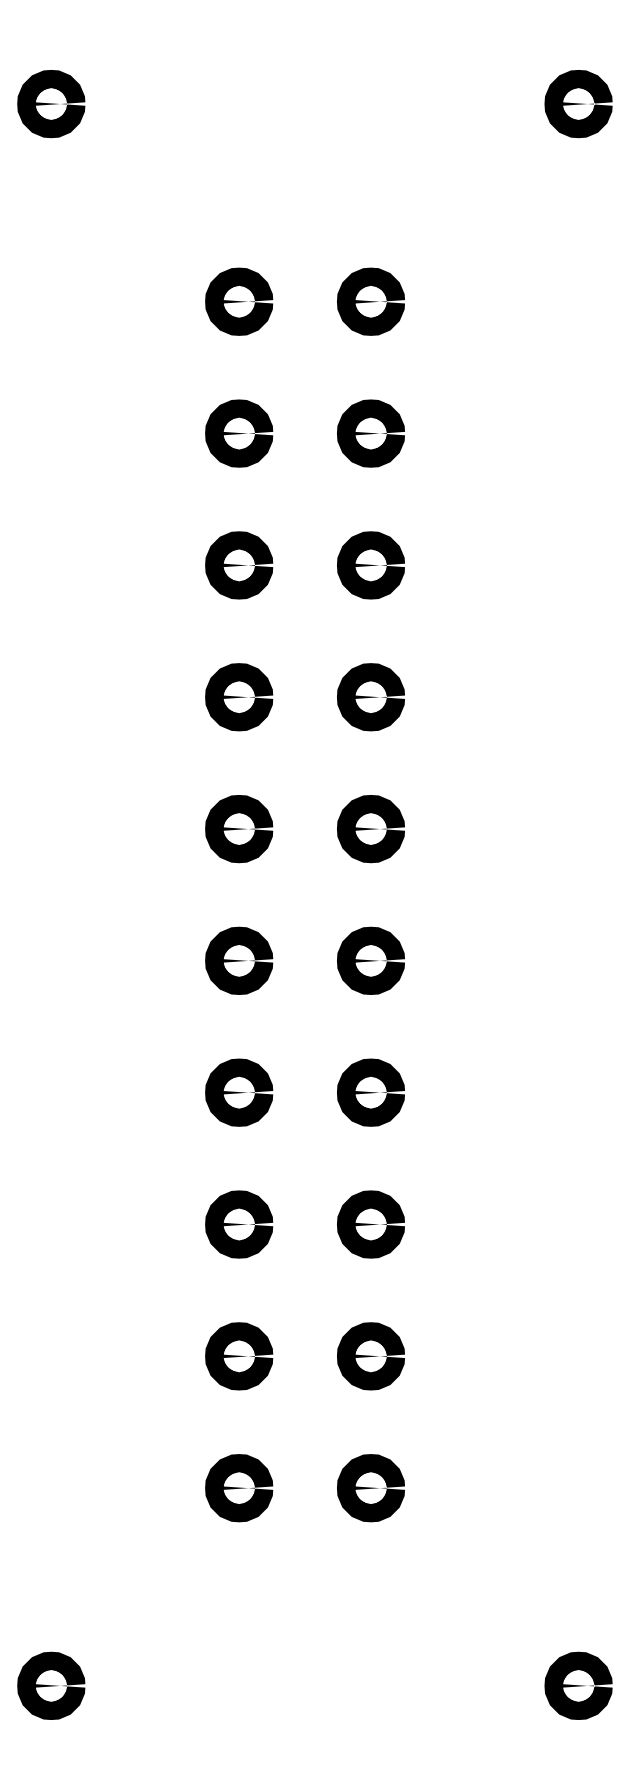
<metadata>
{"format":"dxf","ext":"dxf","renderer":"ezdxf+matplotlib","layout":"modelspace","background":"white","min_lineweight":24,"dpi":150}
</metadata>
<code>
0
SECTION
2
ENTITIES
0
CIRCLE
8
BLACK
10
0.8
20
1.6
40
0.00689
0
CIRCLE
8
BLACK
10
0.8
20
0.4
40
0.00689
0
CIRCLE
8
BLACK
10
0.4
20
0.4
40
0.00689
0
CIRCLE
8
BLACK
10
0.6425
20
0.55
40
0.00689
0
CIRCLE
8
BLACK
10
0.5425
20
0.55
40
0.00689
0
CIRCLE
8
BLACK
10
0.6425
20
0.65
40
0.00689
0
CIRCLE
8
BLACK
10
0.5425
20
0.65
40
0.00689
0
CIRCLE
8
BLACK
10
0.6425
20
0.75
40
0.00689
0
CIRCLE
8
BLACK
10
0.5425
20
0.75
40
0.00689
0
CIRCLE
8
BLACK
10
0.6425
20
0.85
40
0.00689
0
CIRCLE
8
BLACK
10
0.5425
20
0.85
40
0.00689
0
CIRCLE
8
BLACK
10
0.6425
20
0.95
40
0.00689
0
CIRCLE
8
BLACK
10
0.5425
20
0.95
40
0.00689
0
CIRCLE
8
BLACK
10
0.6425
20
1.05
40
0.00689
0
CIRCLE
8
BLACK
10
0.5425
20
1.05
40
0.00689
0
CIRCLE
8
BLACK
10
0.6425
20
1.15
40
0.00689
0
CIRCLE
8
BLACK
10
0.5425
20
1.15
40
0.00689
0
CIRCLE
8
BLACK
10
0.6425
20
1.25
40
0.00689
0
CIRCLE
8
BLACK
10
0.5425
20
1.25
40
0.00689
0
CIRCLE
8
BLACK
10
0.6425
20
1.35
40
0.00689
0
CIRCLE
8
BLACK
10
0.5425
20
1.35
40
0.00689
0
CIRCLE
8
BLACK
10
0.6425
20
1.45
40
0.00689
0
CIRCLE
8
BLACK
10
0.5425
20
1.45
40
0.00689
0
CIRCLE
8
BLACK
10
0.4
20
1.6
40
0.00689
0
ENDSEC
0
EOF

</code>
